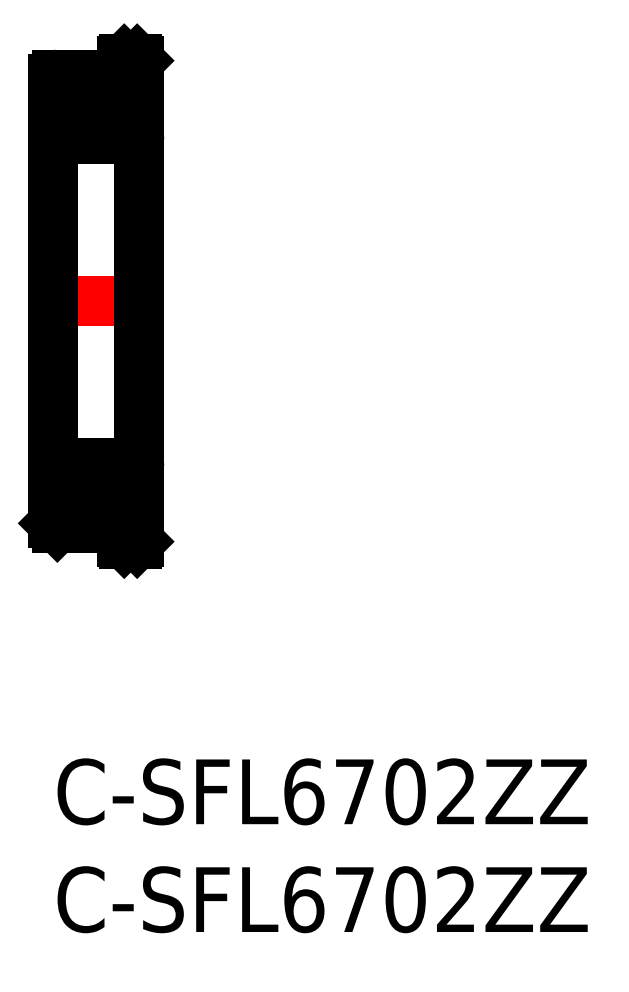
<metadata>
{"format":"dxf","ext":"dxf","renderer":"ezdxf+matplotlib","layout":"modelspace","background":"white","min_lineweight":24,"dpi":150}
</metadata>
<code>
0
SECTION
2
ENTITIES
0
INSERT
8
MSM_CONTINUOUS
2
*U8
10
0
20
0
30
0
0
INSERT
8
MSM_CONTINUOUS
2
*U9
10
0
20
0
30
0
0
LINE
8
MSM_CENTER
10
4.5
20
21.25
30
0
11
-0.5
21
21.25
31
0
0
CIRCLE
8
MSM_CONTINUOUS
10
2
20
30.25
30
0
40
0.794
0
LINE
8
MSM_CONTINUOUS
10
2.8
20
31.75
30
0
11
0.2
21
31.75
31
0
0
LINE
8
MSM_CONTINUOUS
10
-4.552e-13
20
31.55
30
0
11
3.148e-12
21
10.95
31
0
0
LINE
8
MSM_CONTINUOUS
10
0.2
20
28.75
30
0
11
3.8
21
28.75
31
0
0
LINE
8
MSM_CONTINUOUS
10
4
20
31.03
30
0
11
3.65
21
31.03
31
0
0
LINE
8
MSM_CONTINUOUS
10
3.65
20
31.03
30
0
11
3.65
21
29.61
31
0
0
LINE
8
MSM_CONTINUOUS
10
3.65
20
30.9
30
0
11
2.463
21
30.9
31
0
0
LINE
8
MSM_CONTINUOUS
10
4
20
29.61
30
0
11
2.463
21
29.61
31
0
0
LINE
8
MSM_CONTINUOUS
10
3.8
20
31.03
30
0
11
3.8
21
29.61
31
0
0
LINE
8
MSM_CONTINUOUS
10
-4e-16
20
31.03
30
0
11
0.35
21
31.03
31
0
0
LINE
8
MSM_CONTINUOUS
10
0.35
20
31.03
30
0
11
0.35
21
29.61
31
0
0
LINE
8
MSM_CONTINUOUS
10
0.35
20
30.9
30
0
11
1.537
21
30.9
31
0
0
LINE
8
MSM_CONTINUOUS
10
-4e-16
20
29.61
30
0
11
1.537
21
29.61
31
0
0
LINE
8
MSM_CONTINUOUS
10
0.2
20
31.03
30
0
11
0.2
21
29.61
31
0
0
LINE
8
MSM_CONTINUOUS
10
4
20
10.1
30
0
11
4
21
32.4
31
0
0
LINE
8
MSM_CONTINUOUS
10
3.9
20
32.5
30
0
11
4
21
32.4
31
0
0
LINE
8
MSM_CONTINUOUS
10
3.9
20
32.5
30
0
11
3.3
21
32.5
31
0
0
LINE
8
MSM_CONTINUOUS
10
3.2
20
32.4
30
0
11
3.2
21
31.85
31
0
0
LINE
8
MSM_CONTINUOUS
10
3.3
20
32.5
30
0
11
3.2
21
32.4
31
0
0
LINE
8
MSM_CONTINUOUS
10
3.2
20
31.85
30
0
11
3.278
21
31.69
31
0
0
LINE
8
MSM_CONTINUOUS
10
3.251
20
31.65
30
0
11
2.9
21
31.65
31
0
0
ARC
8
MSM_CONTINUOUS
10
3.251
20
31.68
30
0
40
0.03
50
270
51
26.57
0
LINE
8
MSM_CONTINUOUS
10
2.9
20
31.65
30
0
11
2.8
21
31.75
31
0
0
CIRCLE
8
MSM_CONTINUOUS
10
2
20
12.25
30
0
40
0.794
0
LINE
8
MSM_CONTINUOUS
10
2.8
20
10.75
30
0
11
0.2
21
10.75
31
0
0
LINE
8
MSM_CONTINUOUS
10
0.2
20
10.75
30
0
11
-4.552e-13
21
10.95
31
0
0
LINE
8
MSM_CONTINUOUS
10
0.2
20
13.75
30
0
11
3.8
21
13.75
31
0
0
LINE
8
MSM_CONTINUOUS
10
4
20
11.47
30
0
11
3.65
21
11.47
31
0
0
LINE
8
MSM_CONTINUOUS
10
3.65
20
11.47
30
0
11
3.65
21
12.9
31
0
0
LINE
8
MSM_CONTINUOUS
10
3.65
20
11.61
30
0
11
2.463
21
11.61
31
0
0
LINE
8
MSM_CONTINUOUS
10
4
20
12.9
30
0
11
2.463
21
12.9
31
0
0
LINE
8
MSM_CONTINUOUS
10
3.8
20
11.47
30
0
11
3.8
21
12.9
31
0
0
LINE
8
MSM_CONTINUOUS
10
-4e-16
20
11.47
30
0
11
0.35
21
11.47
31
0
0
LINE
8
MSM_CONTINUOUS
10
0.35
20
11.47
30
0
11
0.35
21
12.9
31
0
0
LINE
8
MSM_CONTINUOUS
10
0.35
20
11.61
30
0
11
1.537
21
11.61
31
0
0
LINE
8
MSM_CONTINUOUS
10
-4e-16
20
12.9
30
0
11
1.537
21
12.9
31
0
0
LINE
8
MSM_CONTINUOUS
10
0.2
20
11.47
30
0
11
0.2
21
12.9
31
0
0
LINE
8
MSM_CONTINUOUS
10
3.9
20
10
30
0
11
4
21
10.1
31
0
0
LINE
8
MSM_CONTINUOUS
10
3.9
20
10
30
0
11
3.3
21
10
31
0
0
LINE
8
MSM_CONTINUOUS
10
3.2
20
10.1
30
0
11
3.2
21
10.65
31
0
0
LINE
8
MSM_CONTINUOUS
10
3.3
20
10
30
0
11
3.2
21
10.1
31
0
0
LINE
8
MSM_CONTINUOUS
10
3.2
20
10.65
30
0
11
3.278
21
10.81
31
0
0
LINE
8
MSM_CONTINUOUS
10
3.251
20
10.85
30
0
11
2.9
21
10.85
31
0
0
ARC
8
MSM_CONTINUOUS
10
3.251
20
10.82
30
0
40
0.03
50
333.4
51
90
0
LINE
8
MSM_CONTINUOUS
10
2.9
20
10.85
30
0
11
2.8
21
10.75
31
0
0
ARC
8
MSM_CONTINUOUS
10
0.2
20
31.55
30
0
40
0.2
50
90
51
180
0
ARC
8
MSM_CONTINUOUS
10
0.2
20
28.95
30
0
40
0.2
50
180
51
270
0
ARC
8
MSM_CONTINUOUS
10
3.8
20
28.95
30
0
40
0.2
50
270
51
0
0
ARC
8
MSM_CONTINUOUS
10
0.2
20
10.95
30
0
40
0.2
50
180
51
270
0
ARC
8
MSM_CONTINUOUS
10
0.2
20
13.55
30
0
40
0.2
50
90
51
180
0
ARC
8
MSM_CONTINUOUS
10
3.8
20
13.55
30
0
40
0.2
50
0
51
90
0
ENDSEC
0
EOF

</code>
